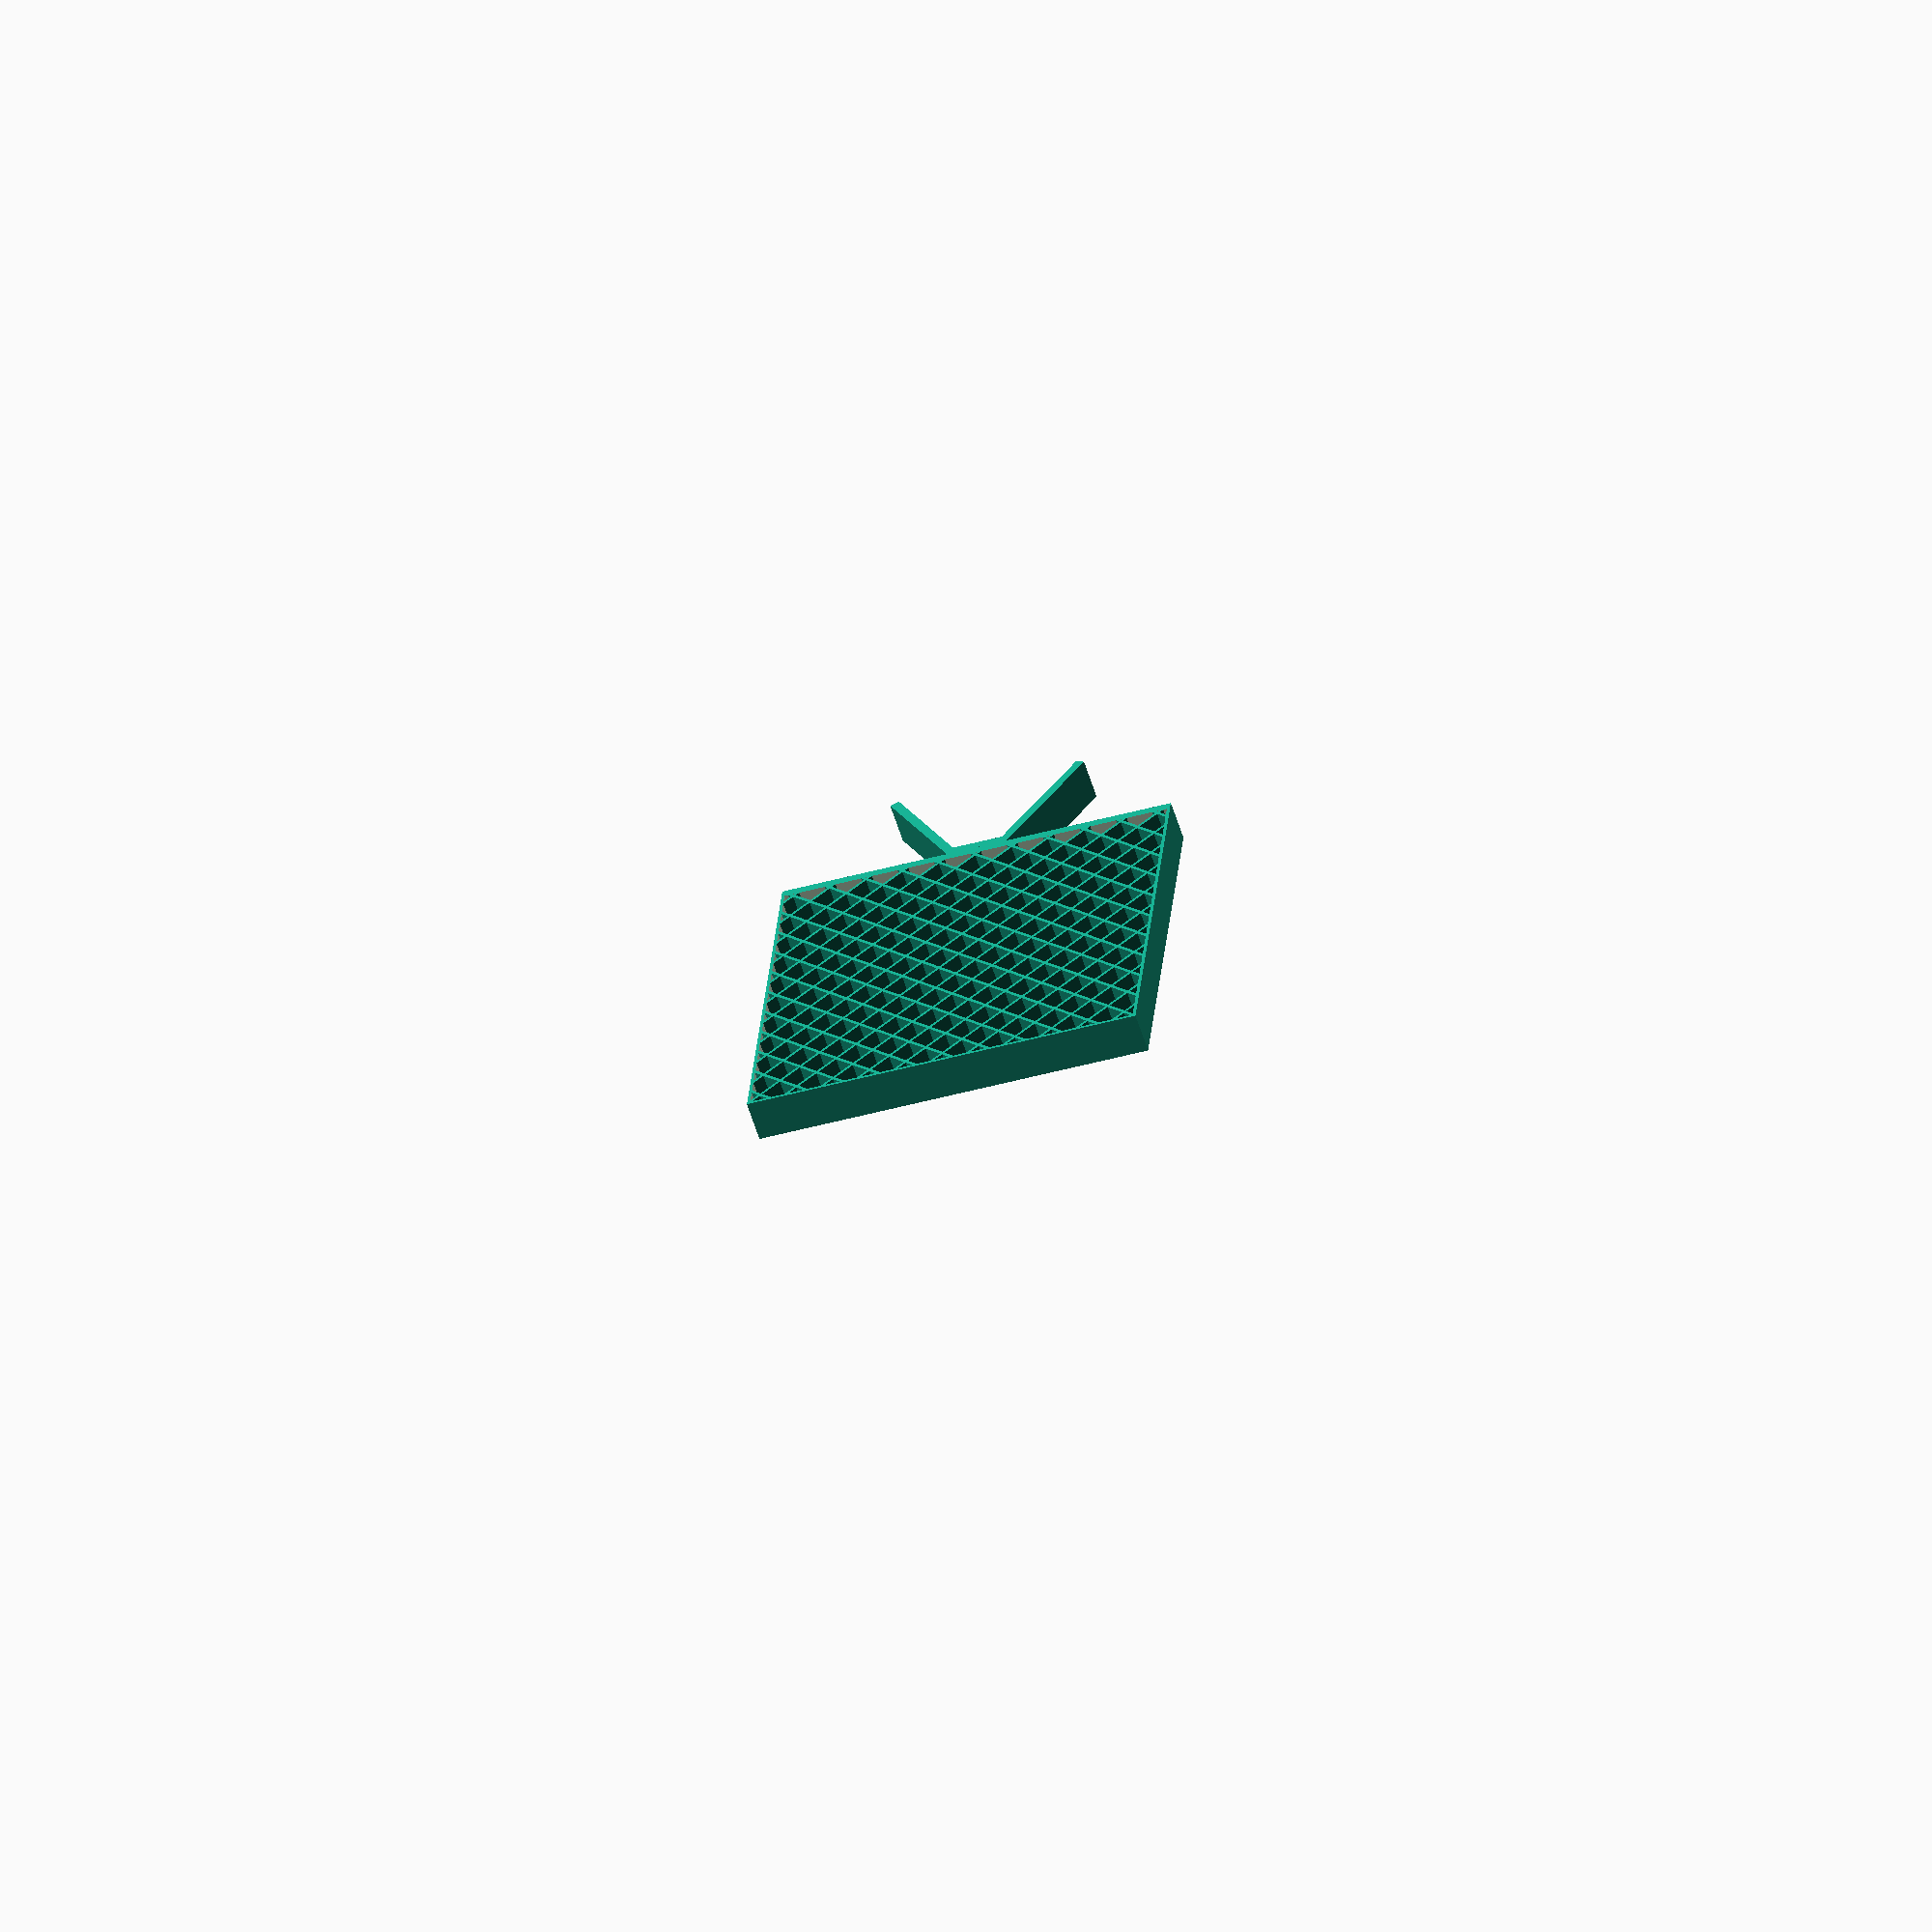
<openscad>
$fn=64;


union() {
	translate(v = [0, 62.0000000000, 0]) {
		union() {
			difference() {
				cube(center = true, size = [123.8000000000, 124, 12.7000000000]);
				translate(v = [0, 1, 0]) {
					cube(center = true, size = [121.8000000000, 120, 13.7000000000]);
				}
			}
			intersection() {
				rotate(a = [0, 0, 45]) {
					union() {
						translate(v = [-164.0000000000, 0, 0]) {
							cube(center = true, size = [1, 248, 12.7000000000]);
						}
						translate(v = [-155.8000000000, 0, 0]) {
							cube(center = true, size = [1, 248, 12.7000000000]);
						}
						translate(v = [-147.6000000000, 0, 0]) {
							cube(center = true, size = [1, 248, 12.7000000000]);
						}
						translate(v = [-139.4000000000, 0, 0]) {
							cube(center = true, size = [1, 248, 12.7000000000]);
						}
						translate(v = [-131.2000000000, 0, 0]) {
							cube(center = true, size = [1, 248, 12.7000000000]);
						}
						translate(v = [-123.0000000000, 0, 0]) {
							cube(center = true, size = [1, 248, 12.7000000000]);
						}
						translate(v = [-114.8000000000, 0, 0]) {
							cube(center = true, size = [1, 248, 12.7000000000]);
						}
						translate(v = [-106.6000000000, 0, 0]) {
							cube(center = true, size = [1, 248, 12.7000000000]);
						}
						translate(v = [-98.4000000000, 0, 0]) {
							cube(center = true, size = [1, 248, 12.7000000000]);
						}
						translate(v = [-90.2000000000, 0, 0]) {
							cube(center = true, size = [1, 248, 12.7000000000]);
						}
						translate(v = [-82.0000000000, 0, 0]) {
							cube(center = true, size = [1, 248, 12.7000000000]);
						}
						translate(v = [-73.8000000000, 0, 0]) {
							cube(center = true, size = [1, 248, 12.7000000000]);
						}
						translate(v = [-65.6000000000, 0, 0]) {
							cube(center = true, size = [1, 248, 12.7000000000]);
						}
						translate(v = [-57.4000000000, 0, 0]) {
							cube(center = true, size = [1, 248, 12.7000000000]);
						}
						translate(v = [-49.2000000000, 0, 0]) {
							cube(center = true, size = [1, 248, 12.7000000000]);
						}
						translate(v = [-41.0000000000, 0, 0]) {
							cube(center = true, size = [1, 248, 12.7000000000]);
						}
						translate(v = [-32.8000000000, 0, 0]) {
							cube(center = true, size = [1, 248, 12.7000000000]);
						}
						translate(v = [-24.6000000000, 0, 0]) {
							cube(center = true, size = [1, 248, 12.7000000000]);
						}
						translate(v = [-16.4000000000, 0, 0]) {
							cube(center = true, size = [1, 248, 12.7000000000]);
						}
						translate(v = [-8.2000000000, 0, 0]) {
							cube(center = true, size = [1, 248, 12.7000000000]);
						}
						translate(v = [0.0000000000, 0, 0]) {
							cube(center = true, size = [1, 248, 12.7000000000]);
						}
						translate(v = [8.2000000000, 0, 0]) {
							cube(center = true, size = [1, 248, 12.7000000000]);
						}
						translate(v = [16.4000000000, 0, 0]) {
							cube(center = true, size = [1, 248, 12.7000000000]);
						}
						translate(v = [24.6000000000, 0, 0]) {
							cube(center = true, size = [1, 248, 12.7000000000]);
						}
						translate(v = [32.8000000000, 0, 0]) {
							cube(center = true, size = [1, 248, 12.7000000000]);
						}
						translate(v = [41.0000000000, 0, 0]) {
							cube(center = true, size = [1, 248, 12.7000000000]);
						}
						translate(v = [49.2000000000, 0, 0]) {
							cube(center = true, size = [1, 248, 12.7000000000]);
						}
						translate(v = [57.4000000000, 0, 0]) {
							cube(center = true, size = [1, 248, 12.7000000000]);
						}
						translate(v = [65.6000000000, 0, 0]) {
							cube(center = true, size = [1, 248, 12.7000000000]);
						}
						translate(v = [73.8000000000, 0, 0]) {
							cube(center = true, size = [1, 248, 12.7000000000]);
						}
						translate(v = [82.0000000000, 0, 0]) {
							cube(center = true, size = [1, 248, 12.7000000000]);
						}
						translate(v = [90.2000000000, 0, 0]) {
							cube(center = true, size = [1, 248, 12.7000000000]);
						}
						translate(v = [98.4000000000, 0, 0]) {
							cube(center = true, size = [1, 248, 12.7000000000]);
						}
						translate(v = [106.6000000000, 0, 0]) {
							cube(center = true, size = [1, 248, 12.7000000000]);
						}
						translate(v = [114.8000000000, 0, 0]) {
							cube(center = true, size = [1, 248, 12.7000000000]);
						}
						translate(v = [123.0000000000, 0, 0]) {
							cube(center = true, size = [1, 248, 12.7000000000]);
						}
						translate(v = [131.2000000000, 0, 0]) {
							cube(center = true, size = [1, 248, 12.7000000000]);
						}
						translate(v = [139.4000000000, 0, 0]) {
							cube(center = true, size = [1, 248, 12.7000000000]);
						}
						translate(v = [147.6000000000, 0, 0]) {
							cube(center = true, size = [1, 248, 12.7000000000]);
						}
						translate(v = [155.8000000000, 0, 0]) {
							cube(center = true, size = [1, 248, 12.7000000000]);
						}
						rotate(a = [0, 0, 90]) {
							union() {
								translate(v = [-164.0000000000, 0, 0]) {
									cube(center = true, size = [1, 248, 12.7000000000]);
								}
								translate(v = [-155.8000000000, 0, 0]) {
									cube(center = true, size = [1, 248, 12.7000000000]);
								}
								translate(v = [-147.6000000000, 0, 0]) {
									cube(center = true, size = [1, 248, 12.7000000000]);
								}
								translate(v = [-139.4000000000, 0, 0]) {
									cube(center = true, size = [1, 248, 12.7000000000]);
								}
								translate(v = [-131.2000000000, 0, 0]) {
									cube(center = true, size = [1, 248, 12.7000000000]);
								}
								translate(v = [-123.0000000000, 0, 0]) {
									cube(center = true, size = [1, 248, 12.7000000000]);
								}
								translate(v = [-114.8000000000, 0, 0]) {
									cube(center = true, size = [1, 248, 12.7000000000]);
								}
								translate(v = [-106.6000000000, 0, 0]) {
									cube(center = true, size = [1, 248, 12.7000000000]);
								}
								translate(v = [-98.4000000000, 0, 0]) {
									cube(center = true, size = [1, 248, 12.7000000000]);
								}
								translate(v = [-90.2000000000, 0, 0]) {
									cube(center = true, size = [1, 248, 12.7000000000]);
								}
								translate(v = [-82.0000000000, 0, 0]) {
									cube(center = true, size = [1, 248, 12.7000000000]);
								}
								translate(v = [-73.8000000000, 0, 0]) {
									cube(center = true, size = [1, 248, 12.7000000000]);
								}
								translate(v = [-65.6000000000, 0, 0]) {
									cube(center = true, size = [1, 248, 12.7000000000]);
								}
								translate(v = [-57.4000000000, 0, 0]) {
									cube(center = true, size = [1, 248, 12.7000000000]);
								}
								translate(v = [-49.2000000000, 0, 0]) {
									cube(center = true, size = [1, 248, 12.7000000000]);
								}
								translate(v = [-41.0000000000, 0, 0]) {
									cube(center = true, size = [1, 248, 12.7000000000]);
								}
								translate(v = [-32.8000000000, 0, 0]) {
									cube(center = true, size = [1, 248, 12.7000000000]);
								}
								translate(v = [-24.6000000000, 0, 0]) {
									cube(center = true, size = [1, 248, 12.7000000000]);
								}
								translate(v = [-16.4000000000, 0, 0]) {
									cube(center = true, size = [1, 248, 12.7000000000]);
								}
								translate(v = [-8.2000000000, 0, 0]) {
									cube(center = true, size = [1, 248, 12.7000000000]);
								}
								translate(v = [0.0000000000, 0, 0]) {
									cube(center = true, size = [1, 248, 12.7000000000]);
								}
								translate(v = [8.2000000000, 0, 0]) {
									cube(center = true, size = [1, 248, 12.7000000000]);
								}
								translate(v = [16.4000000000, 0, 0]) {
									cube(center = true, size = [1, 248, 12.7000000000]);
								}
								translate(v = [24.6000000000, 0, 0]) {
									cube(center = true, size = [1, 248, 12.7000000000]);
								}
								translate(v = [32.8000000000, 0, 0]) {
									cube(center = true, size = [1, 248, 12.7000000000]);
								}
								translate(v = [41.0000000000, 0, 0]) {
									cube(center = true, size = [1, 248, 12.7000000000]);
								}
								translate(v = [49.2000000000, 0, 0]) {
									cube(center = true, size = [1, 248, 12.7000000000]);
								}
								translate(v = [57.4000000000, 0, 0]) {
									cube(center = true, size = [1, 248, 12.7000000000]);
								}
								translate(v = [65.6000000000, 0, 0]) {
									cube(center = true, size = [1, 248, 12.7000000000]);
								}
								translate(v = [73.8000000000, 0, 0]) {
									cube(center = true, size = [1, 248, 12.7000000000]);
								}
								translate(v = [82.0000000000, 0, 0]) {
									cube(center = true, size = [1, 248, 12.7000000000]);
								}
								translate(v = [90.2000000000, 0, 0]) {
									cube(center = true, size = [1, 248, 12.7000000000]);
								}
								translate(v = [98.4000000000, 0, 0]) {
									cube(center = true, size = [1, 248, 12.7000000000]);
								}
								translate(v = [106.6000000000, 0, 0]) {
									cube(center = true, size = [1, 248, 12.7000000000]);
								}
								translate(v = [114.8000000000, 0, 0]) {
									cube(center = true, size = [1, 248, 12.7000000000]);
								}
								translate(v = [123.0000000000, 0, 0]) {
									cube(center = true, size = [1, 248, 12.7000000000]);
								}
								translate(v = [131.2000000000, 0, 0]) {
									cube(center = true, size = [1, 248, 12.7000000000]);
								}
								translate(v = [139.4000000000, 0, 0]) {
									cube(center = true, size = [1, 248, 12.7000000000]);
								}
								translate(v = [147.6000000000, 0, 0]) {
									cube(center = true, size = [1, 248, 12.7000000000]);
								}
								translate(v = [155.8000000000, 0, 0]) {
									cube(center = true, size = [1, 248, 12.7000000000]);
								}
							}
						}
					}
				}
				cube(center = true, size = [123.8000000000, 124, 12.7000000000]);
			}
		}
	}
	translate(v = [9.5050000000, 0, -6.3500000000]) {
		rotate(a = [0, 0, -150]) {
			cube(size = [3, 42.7000000000, 12.7000000000]);
		}
	}
	rotate(a = [0, 180, 0]) {
		translate(v = [9.5050000000, 0, -6.3500000000]) {
			rotate(a = [0, 0, -150]) {
				cube(size = [3, 42.7000000000, 12.7000000000]);
			}
		}
	}
	translate(v = [0, -1.5000000000, 0]) {
		cube(center = true, size = [19.1000000000, 3, 12.7000000000]);
	}
}

</openscad>
<views>
elev=60.2 azim=174.8 roll=197.6 proj=o view=wireframe
</views>
